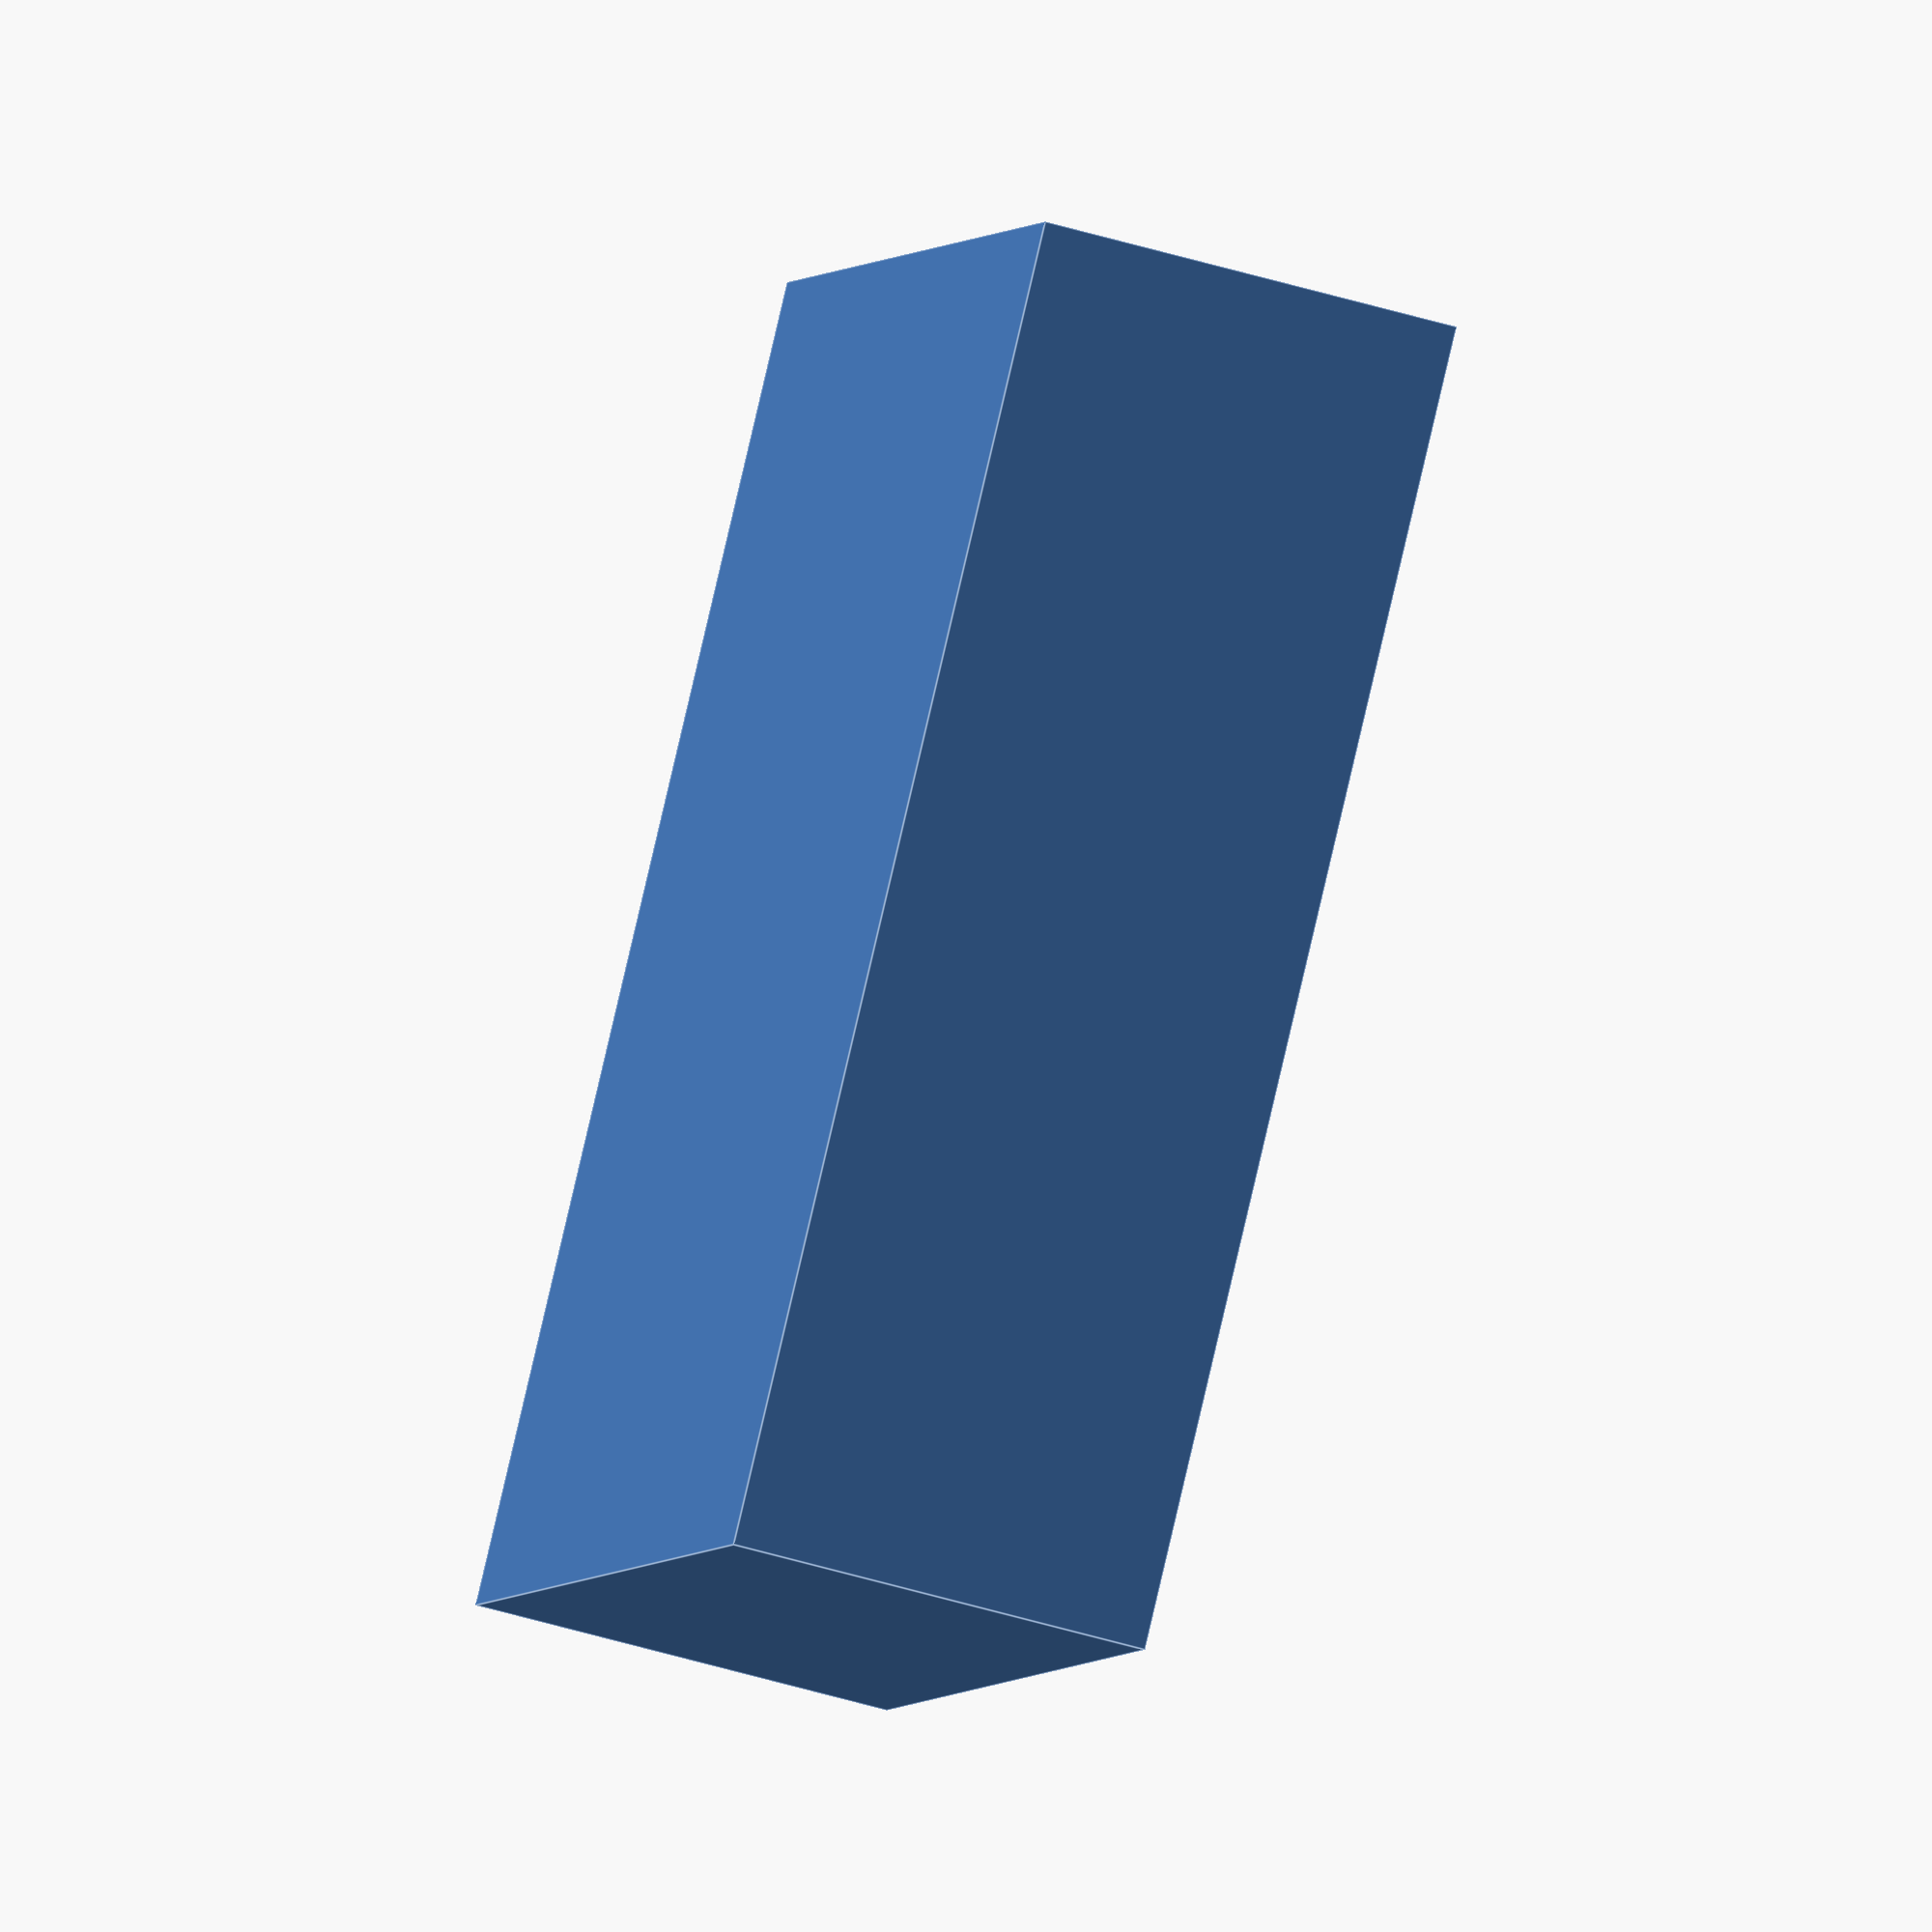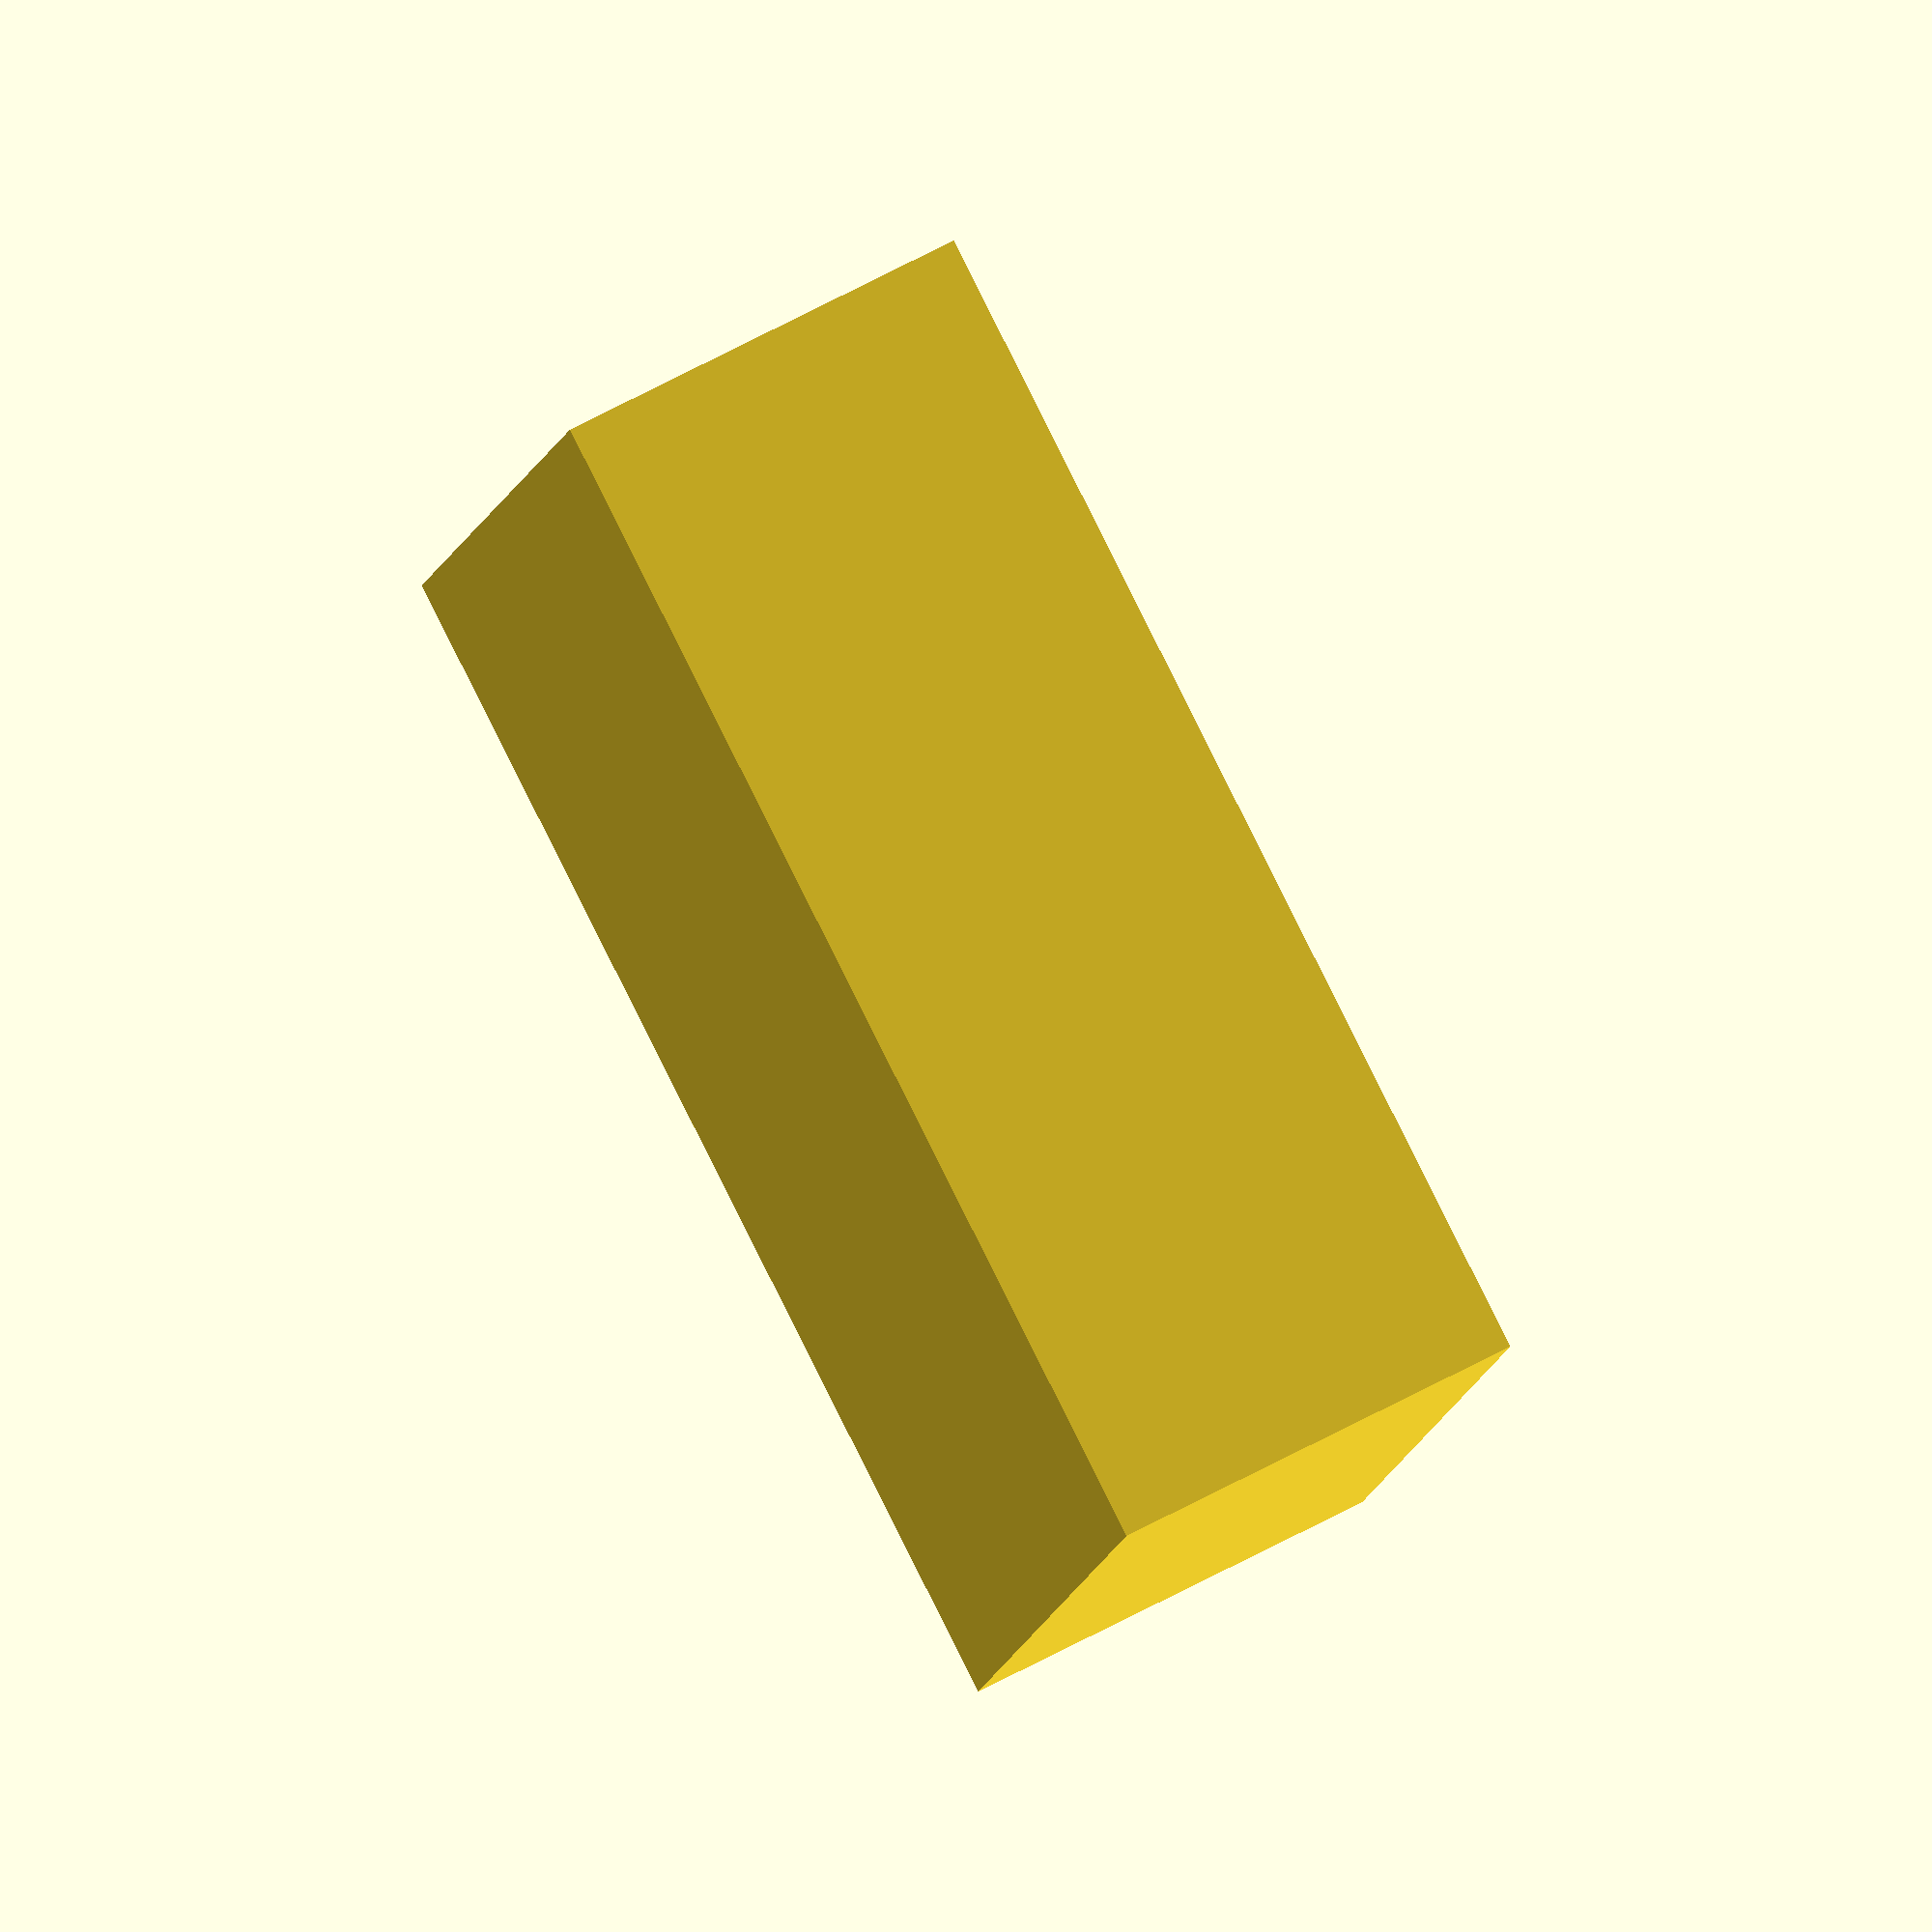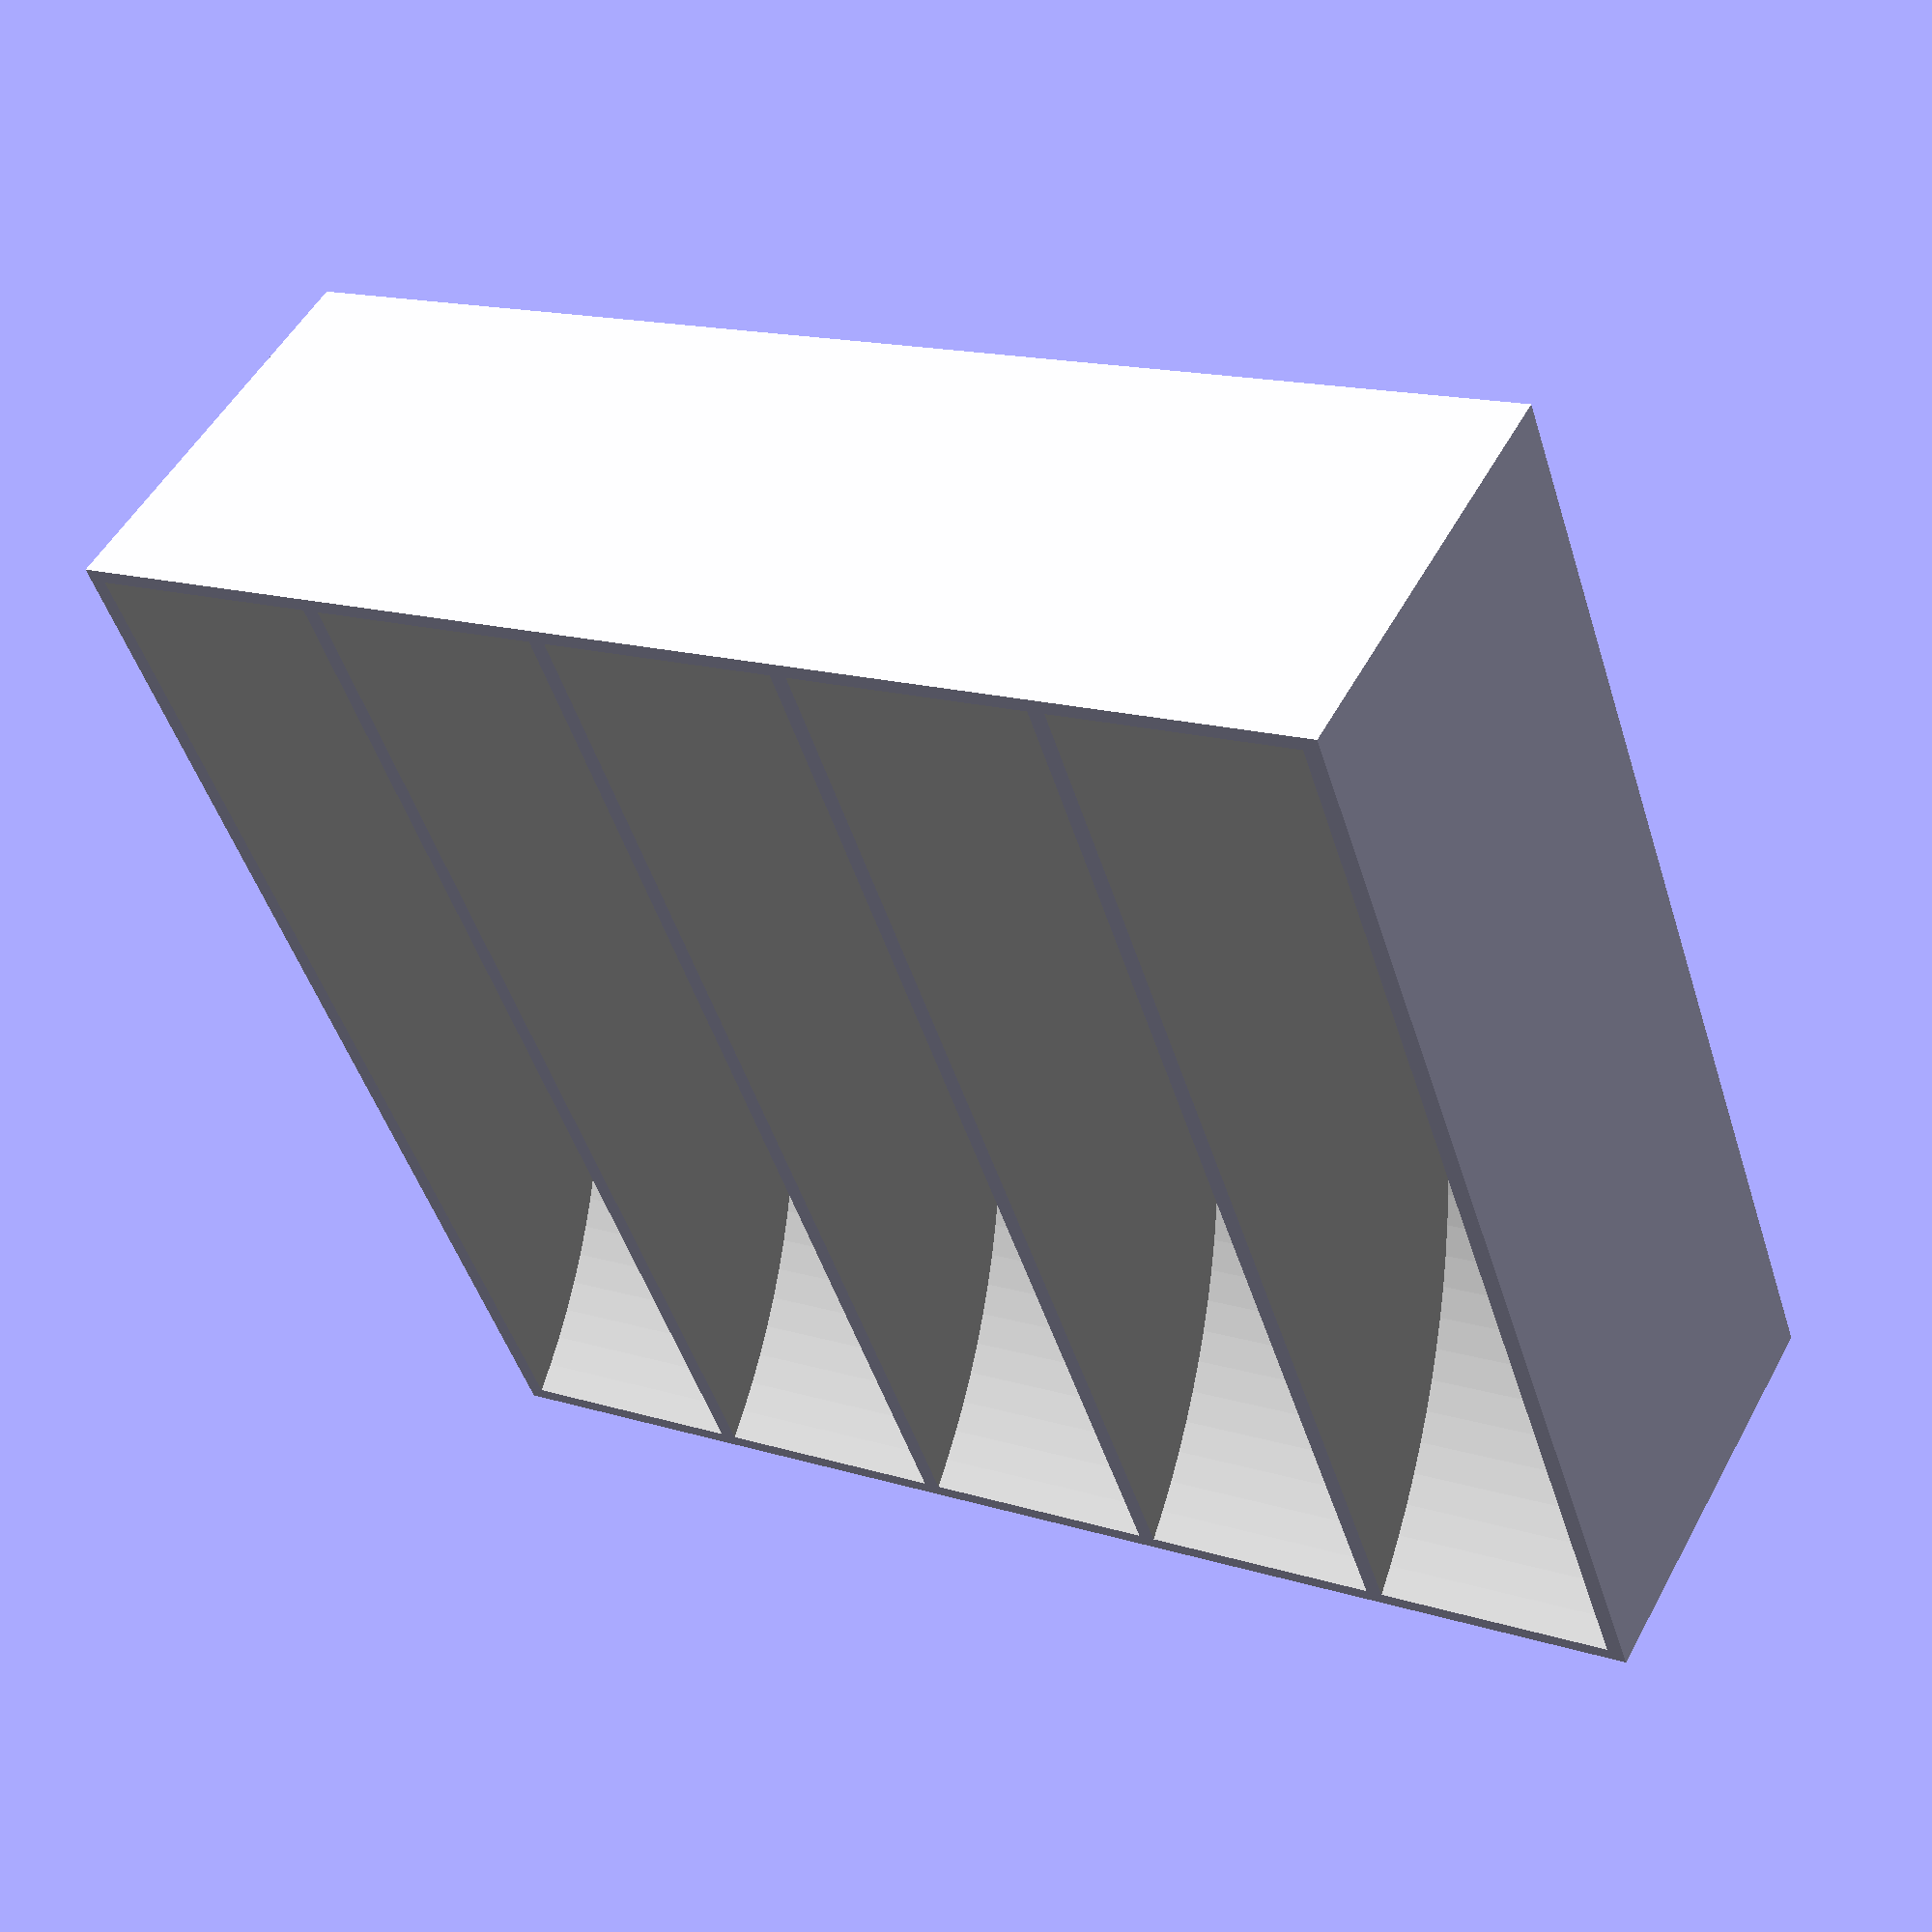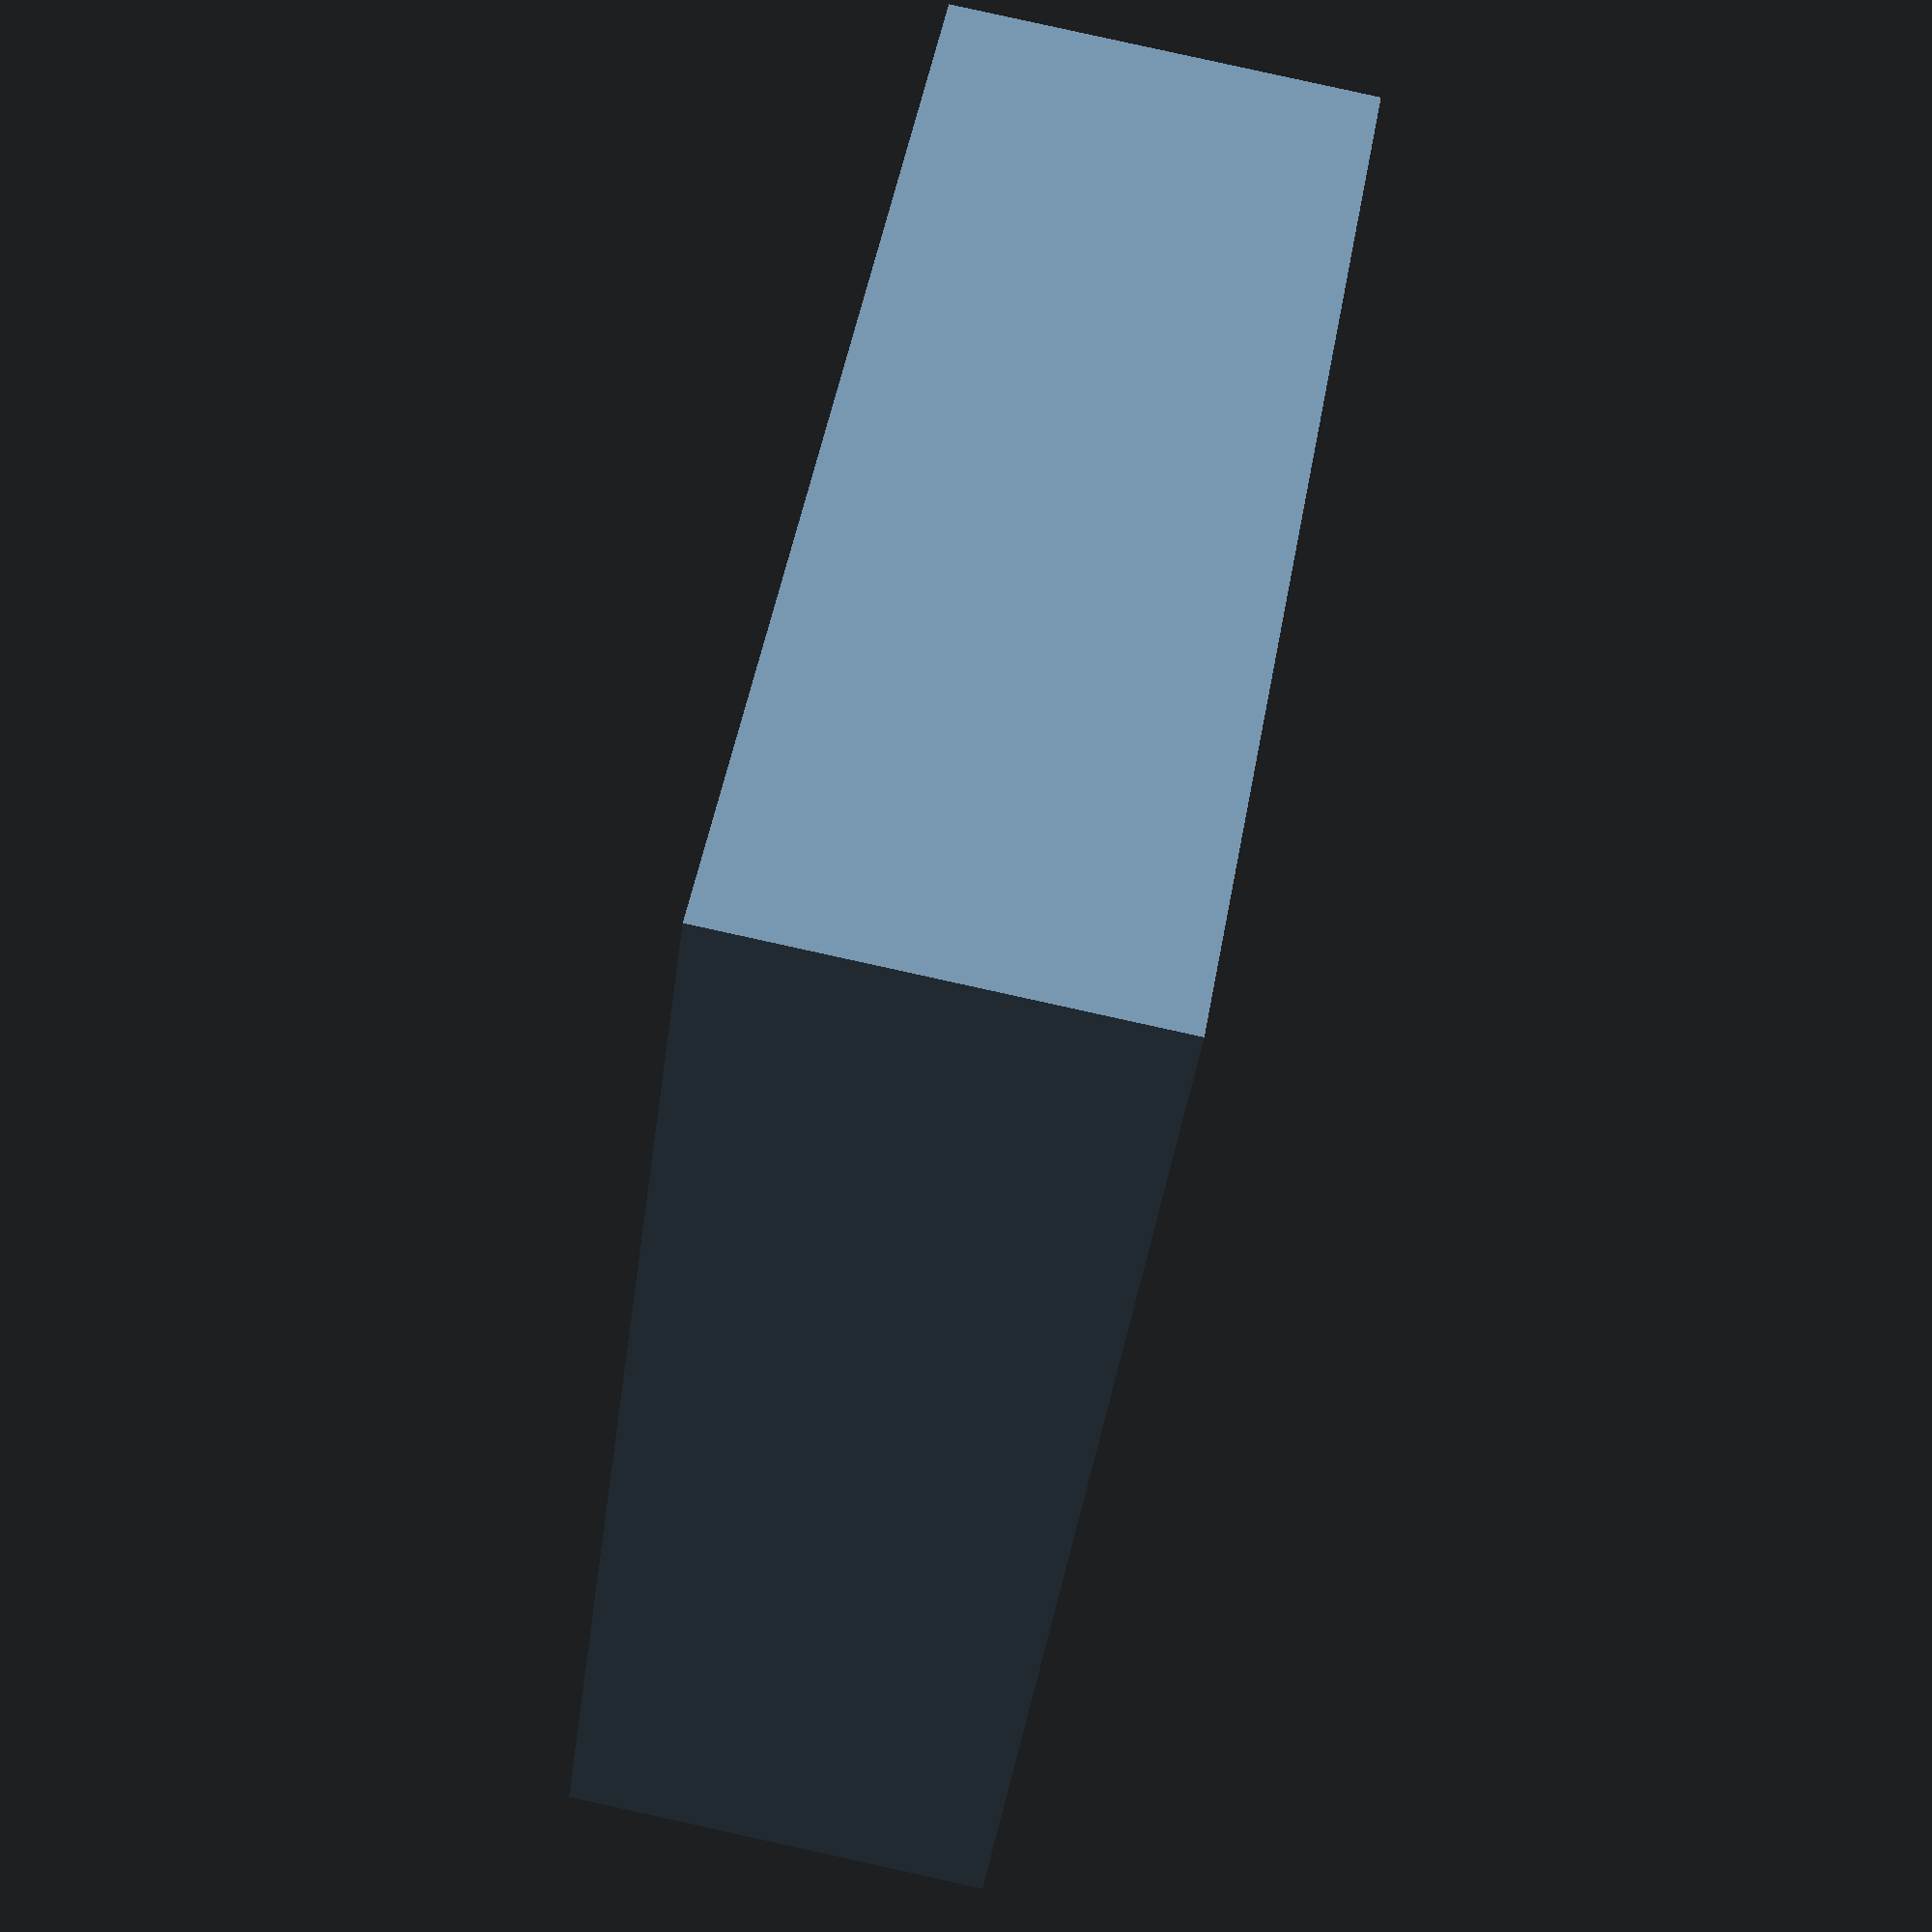
<openscad>
spoolDiameter = 90;
spoolWidth = 16.5;
spoolCount = 5;
seperatorWidth = 1.2;
standHeight = 30;
bottomThickness = 2;
gap = 0.5;
$fn = 128;

/*
 * derived values
 */
baseCutoutHeight = standHeight - bottomThickness - gap;
spoolChordSegmentAtStandHeight = 2 * sqrt(2 * (spoolDiameter/2 + gap) * baseCutoutHeight - pow(baseCutoutHeight, 2));
baseWidth = spoolChordSegmentAtStandHeight + 2 * seperatorWidth;
baseLength = spoolCount * (seperatorWidth + spoolWidth + 2 * gap) + seperatorWidth;

module spoolStand() {
    difference() {
        cube([baseLength, baseWidth, standHeight]);
        translate([seperatorWidth, 0, bottomThickness]) color("Silver") {
            for(i = [0 : spoolCount - 1]) {
                translate([i * (2 * gap + spoolWidth + seperatorWidth), 0, 0]) {
                    translate([0, baseWidth/2, spoolDiameter/2 + gap])
                    rotate([90, 0, 90]) 
                        cylinder(d = spoolDiameter + 2 * gap, h = spoolWidth + 2 * gap);
                } 
            }
        }
    }
}

spoolStand();
</openscad>
<views>
elev=51.9 azim=222.4 roll=252.0 proj=o view=edges
elev=108.7 azim=256.4 roll=297.5 proj=o view=wireframe
elev=127.9 azim=340.7 roll=152.1 proj=p view=solid
elev=94.5 azim=233.1 roll=77.6 proj=p view=solid
</views>
